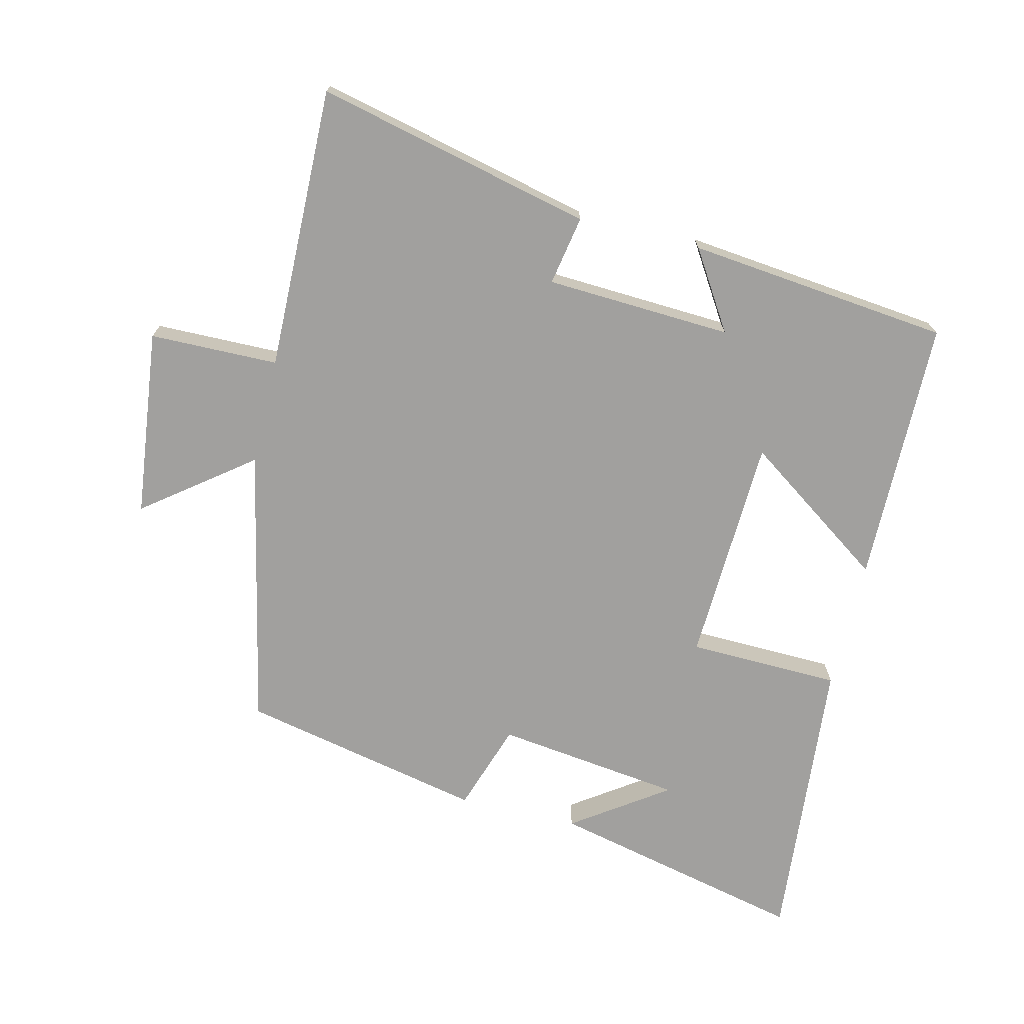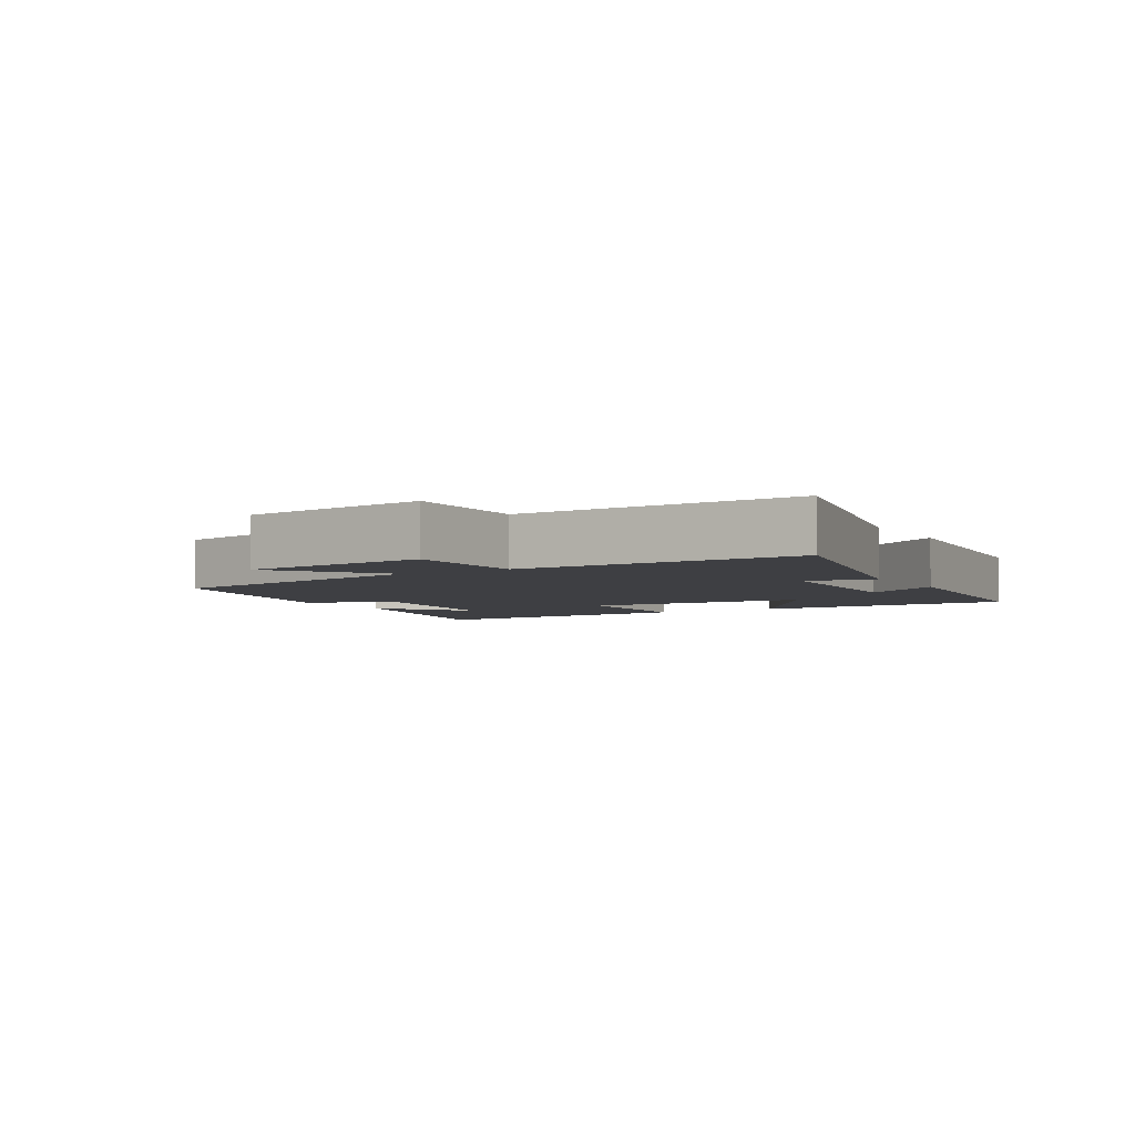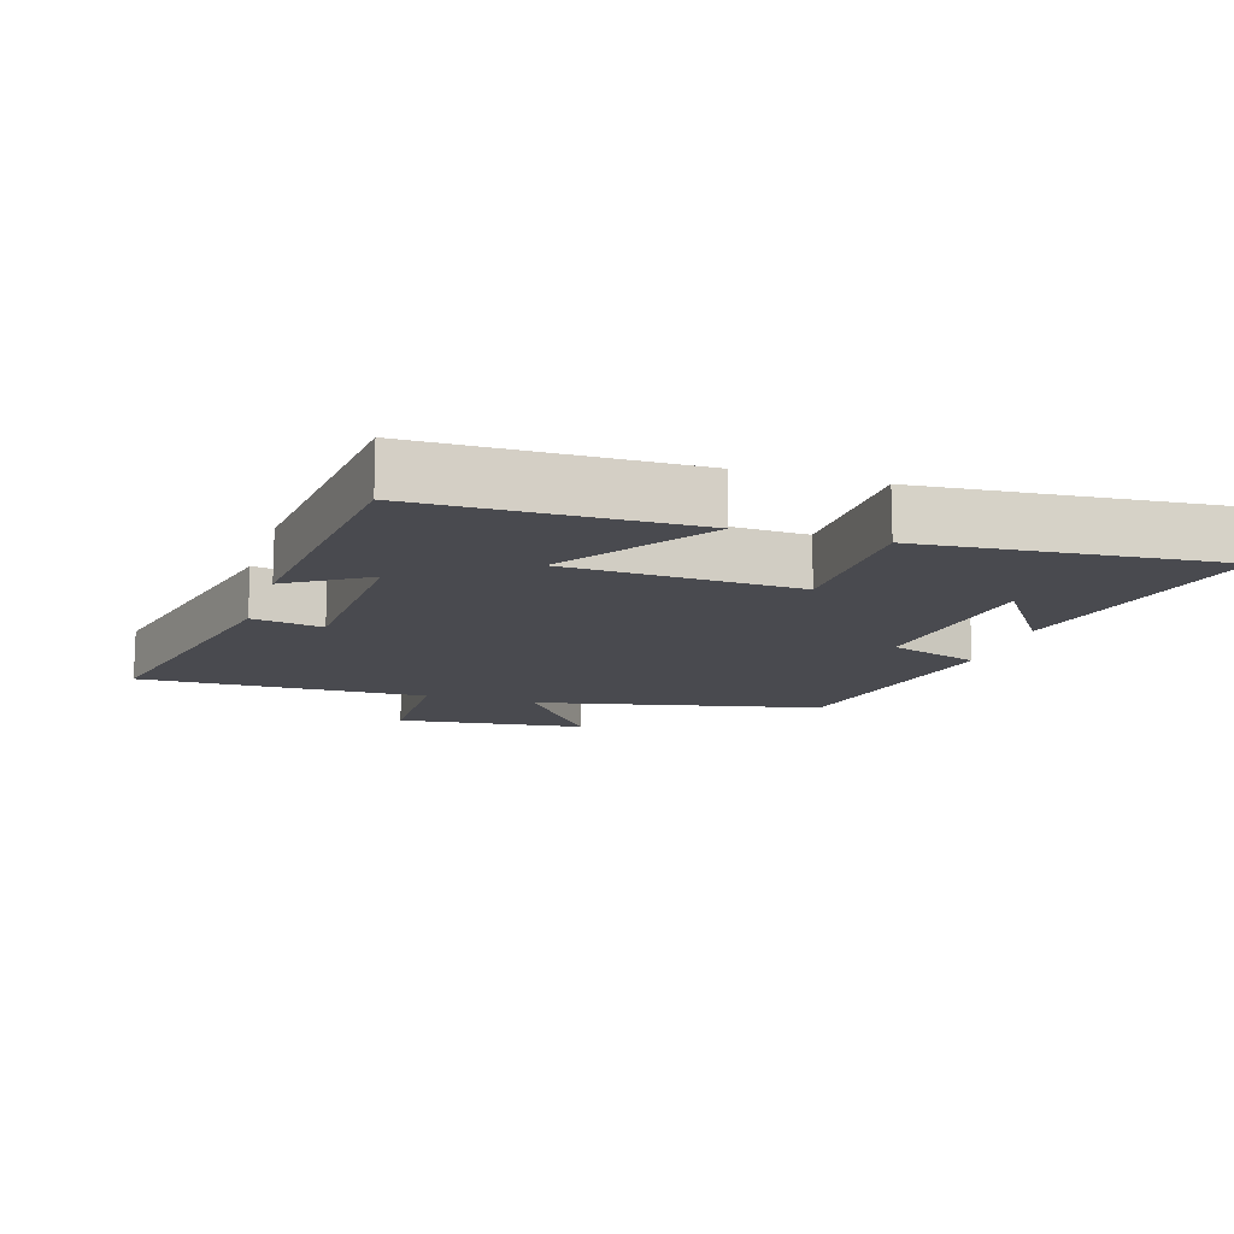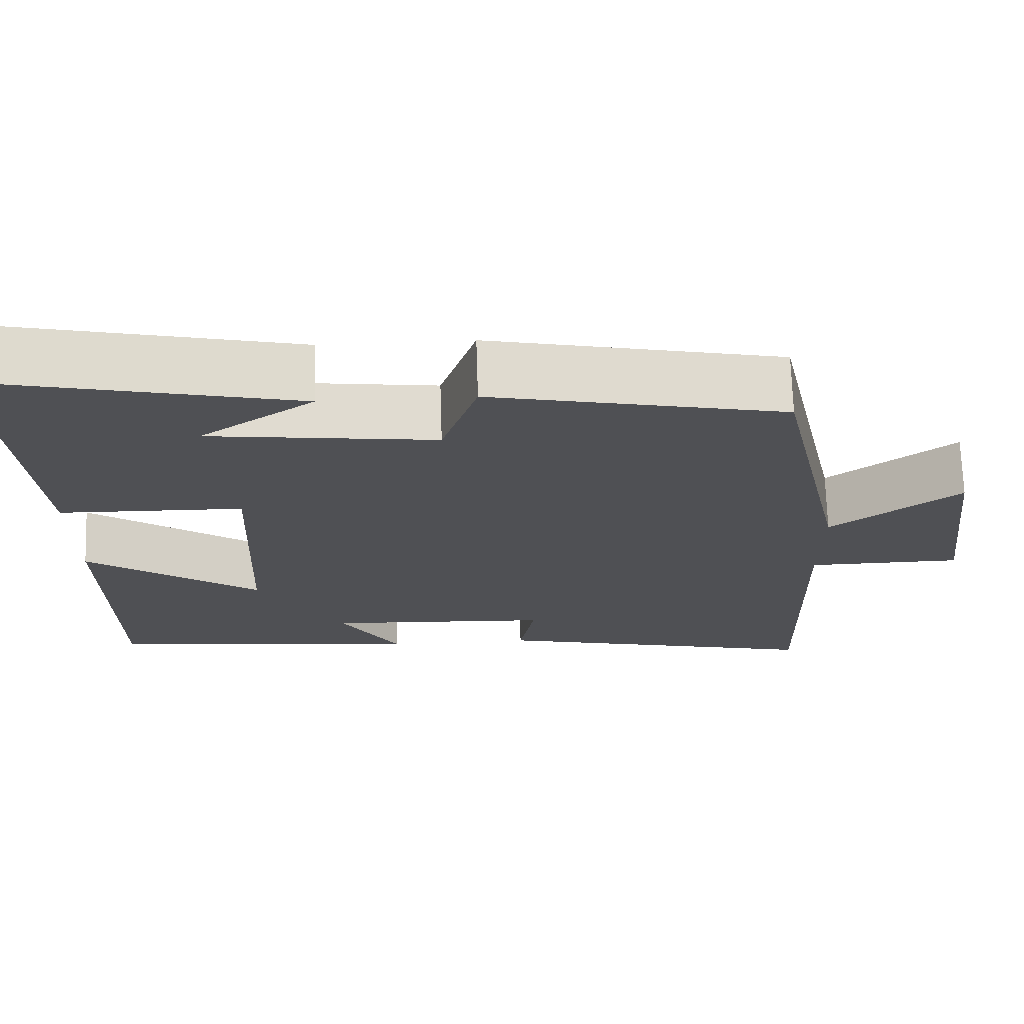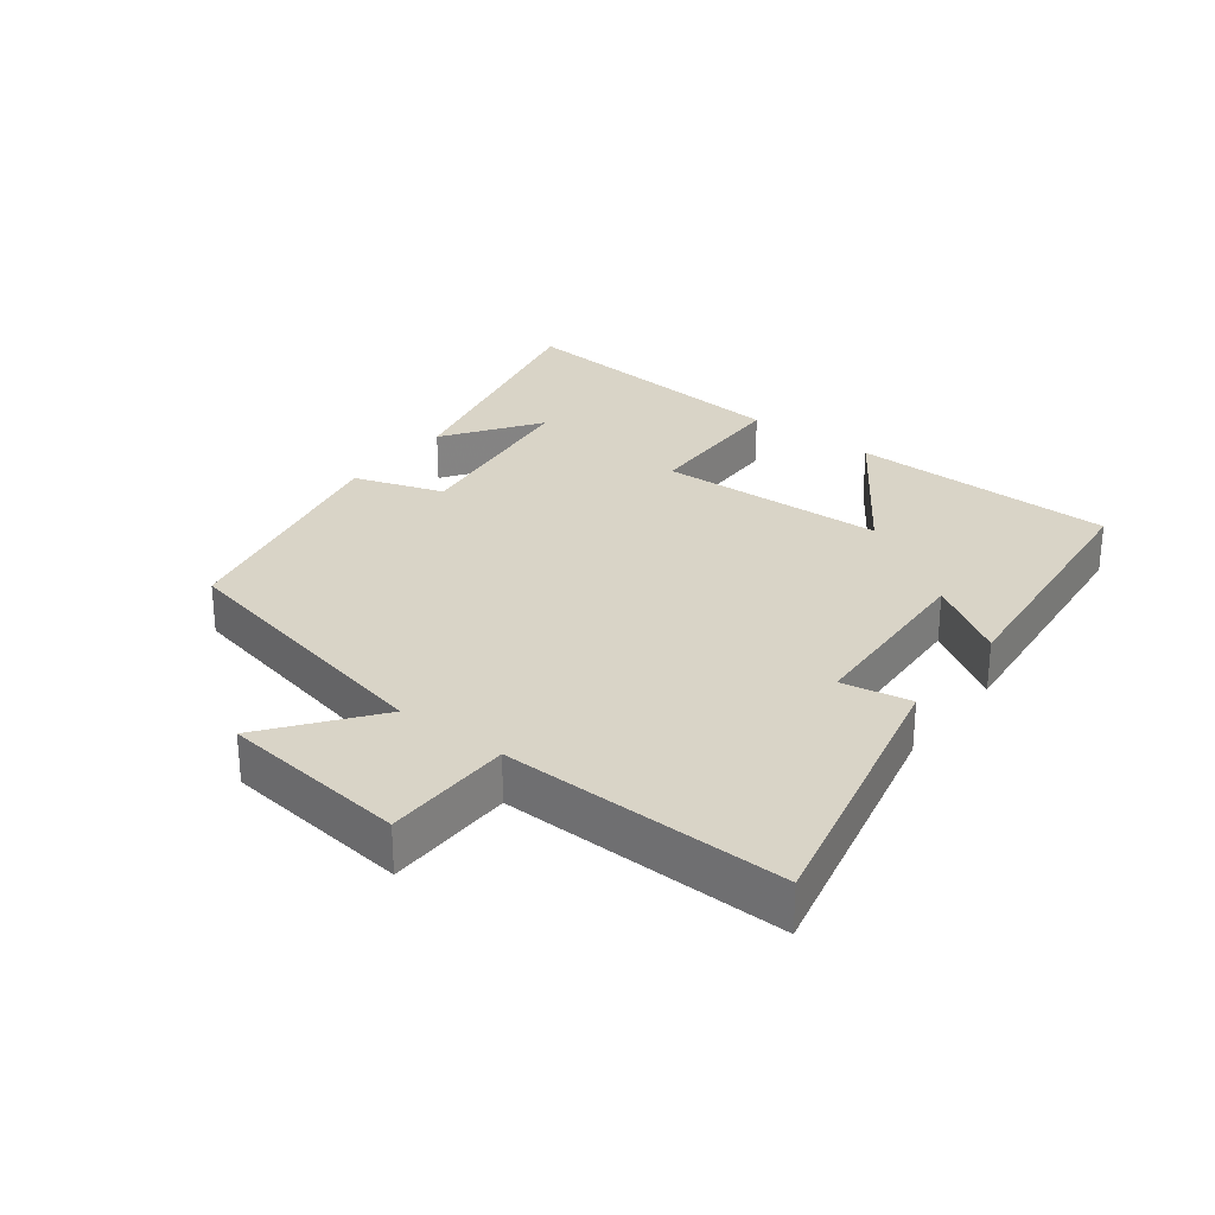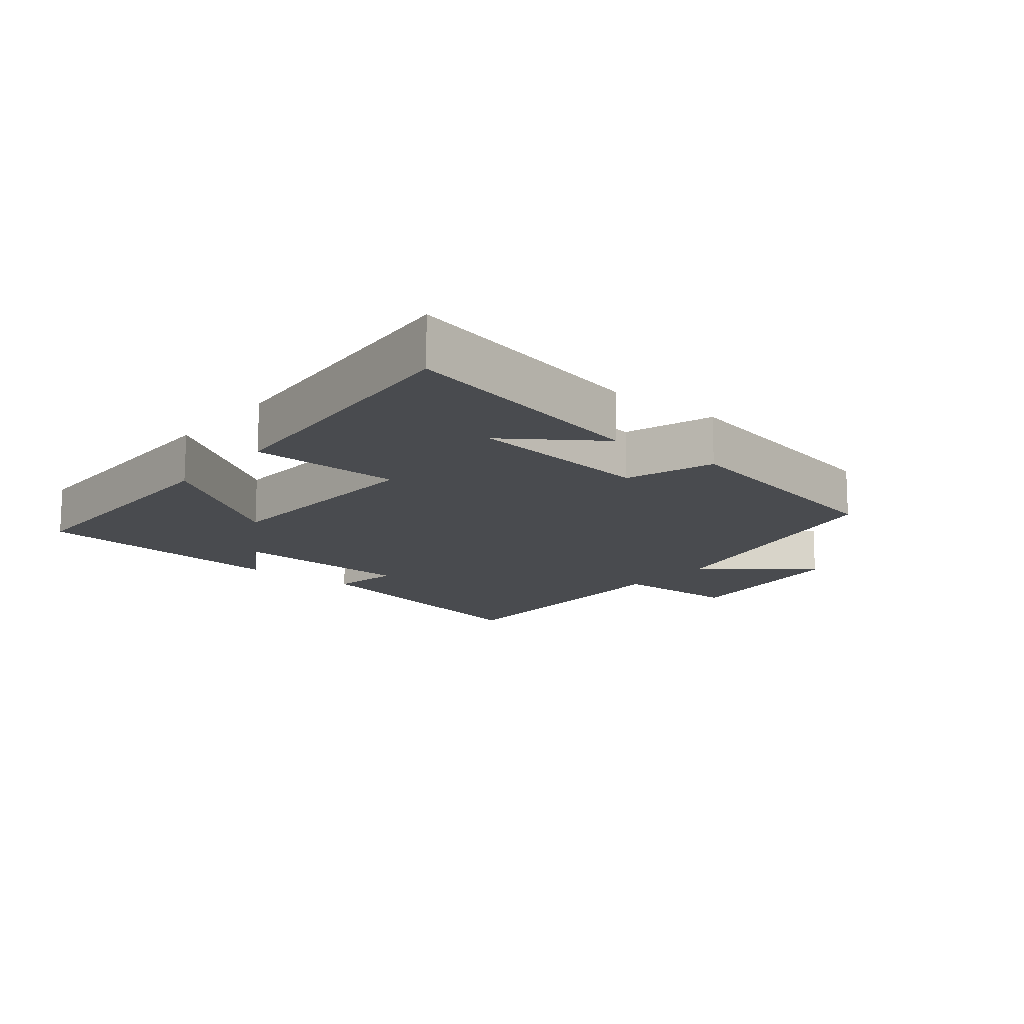
<metadata>
{"format":"obj","ext":"obj","renderer":"f3d","projection":"perspective","resolution":1024,"background":"white","views":[{"elev":-71.8,"azim":166.4,"up":"+Y"},{"elev":-4.2,"azim":120.6,"up":"+Y"},{"elev":-13.6,"azim":-107.4,"up":"+Y"},{"elev":70.8,"azim":-1.8,"up":"+Z"},{"elev":28.5,"azim":127.5,"up":"+Y"},{"elev":-14.2,"azim":-39.1,"up":"+Y"}]}
</metadata>
<code>
v 0.509 0.07 -0.598
v 0.09 0.07 -0.5
v 0.109 0.07 -0.395
v -0.173 0.07 -0.381
v -0.098 0.07 -0.5
v -0.495 0.07 -0.458
v -0.5 0.07 -0.055
v -0.283 0.07 -0.206
v -0.269 0.07 0.14
v -0.5 0.07 0.145
v -0.539 0.07 0.589
v -0.148 0.07 0.5
v -0.291 0.07 0.401
v -0.007 0.07 0.365
v 0.038 0.07 0.5
v 0.408 0.07 0.422
v 0.5 0.07 -0.004
v 0.661 0.07 0.119
v 0.695 0.07 -0.165
v 0.5 0.07 -0.168
v 0.509 0 -0.598
v 0.09 0 -0.5
v 0.109 0 -0.395
v -0.173 0 -0.381
v -0.098 0 -0.5
v -0.495 0 -0.458
v -0.5 0 -0.055
v -0.283 0 -0.206
v -0.269 0 0.14
v -0.5 0 0.145
v -0.539 0 0.589
v -0.148 0 0.5
v -0.291 0 0.401
v -0.007 0 0.365
v 0.038 0 0.5
v 0.408 0 0.422
v 0.5 0 -0.004
v 0.661 0 0.119
v 0.695 0 -0.165
v 0.5 0 -0.168
f 17 18 19 20
f 15 16 17 20
f 14 15 20 1
f 13 14 1
f 11 12 13
f 9 10 11 13
f 9 13 1
f 6 7 8
f 4 5 6
f 4 6 8
f 3 4 8 9
f 1 2 3
f 1 3 9
f 40 39 38 37
f 40 37 36 35
f 21 40 35 34
f 21 34 33
f 33 32 31
f 33 31 30 29
f 21 33 29
f 28 27 26
f 26 25 24
f 28 26 24
f 29 28 24 23
f 23 22 21
f 29 23 21
f 1 21 22 2
f 2 22 23 3
f 3 23 24 4
f 4 24 25 5
f 5 25 26 6
f 6 26 27 7
f 7 27 28 8
f 8 28 29 9
f 9 29 30 10
f 10 30 31 11
f 11 31 32 12
f 12 32 33 13
f 13 33 34 14
f 14 34 35 15
f 15 35 36 16
f 16 36 37 17
f 17 37 38 18
f 18 38 39 19
f 19 39 40 20
f 20 40 21 1

</code>
